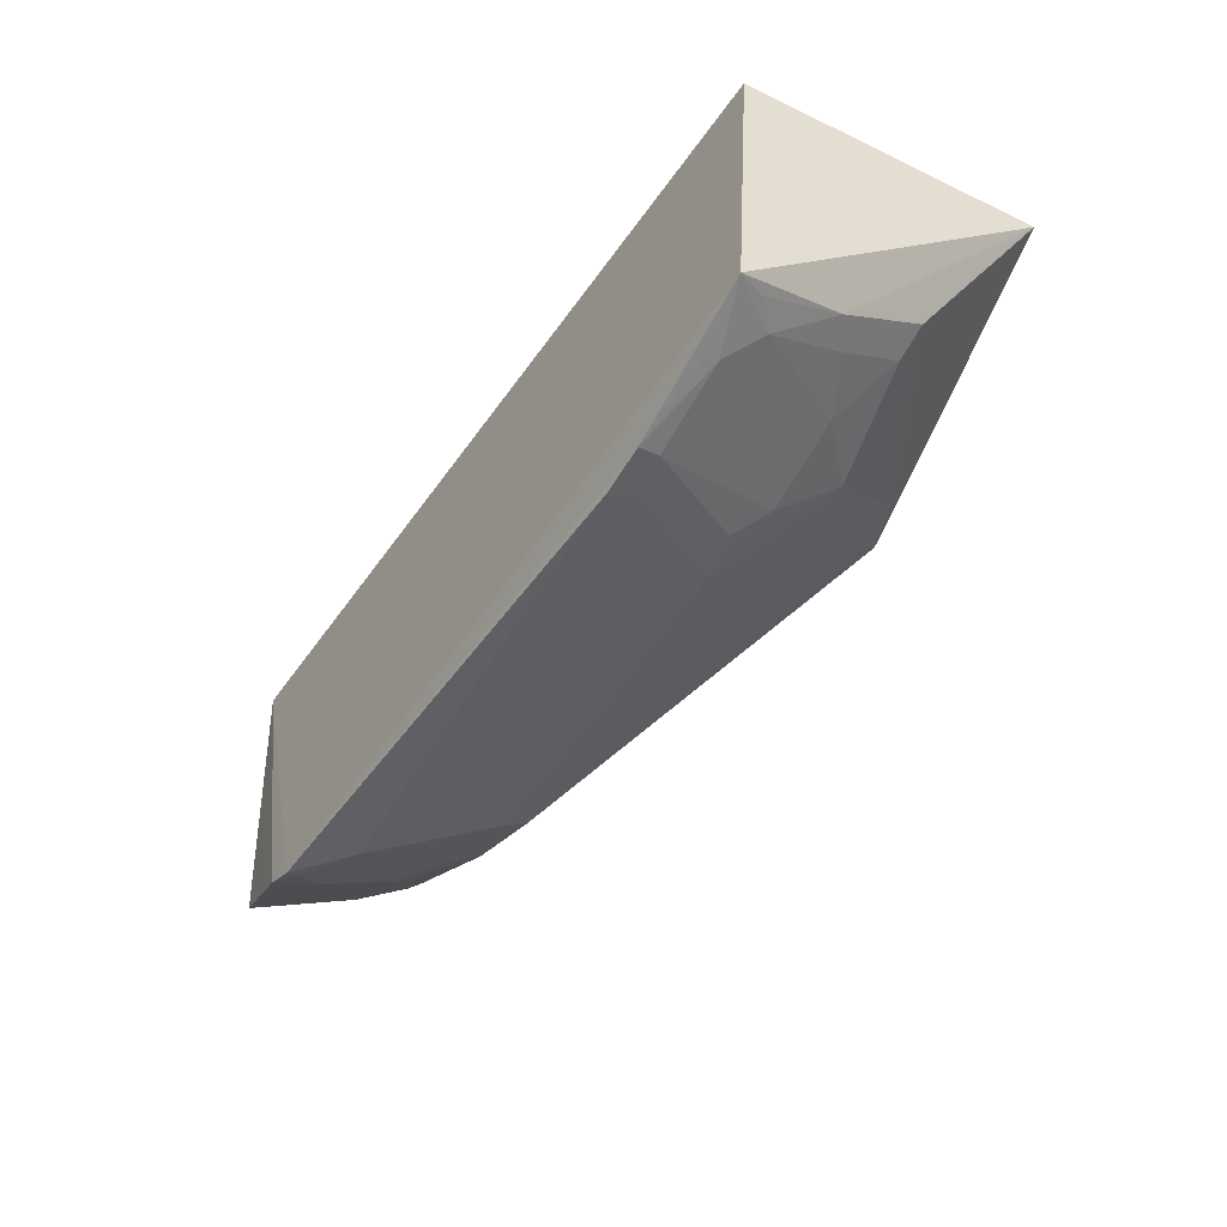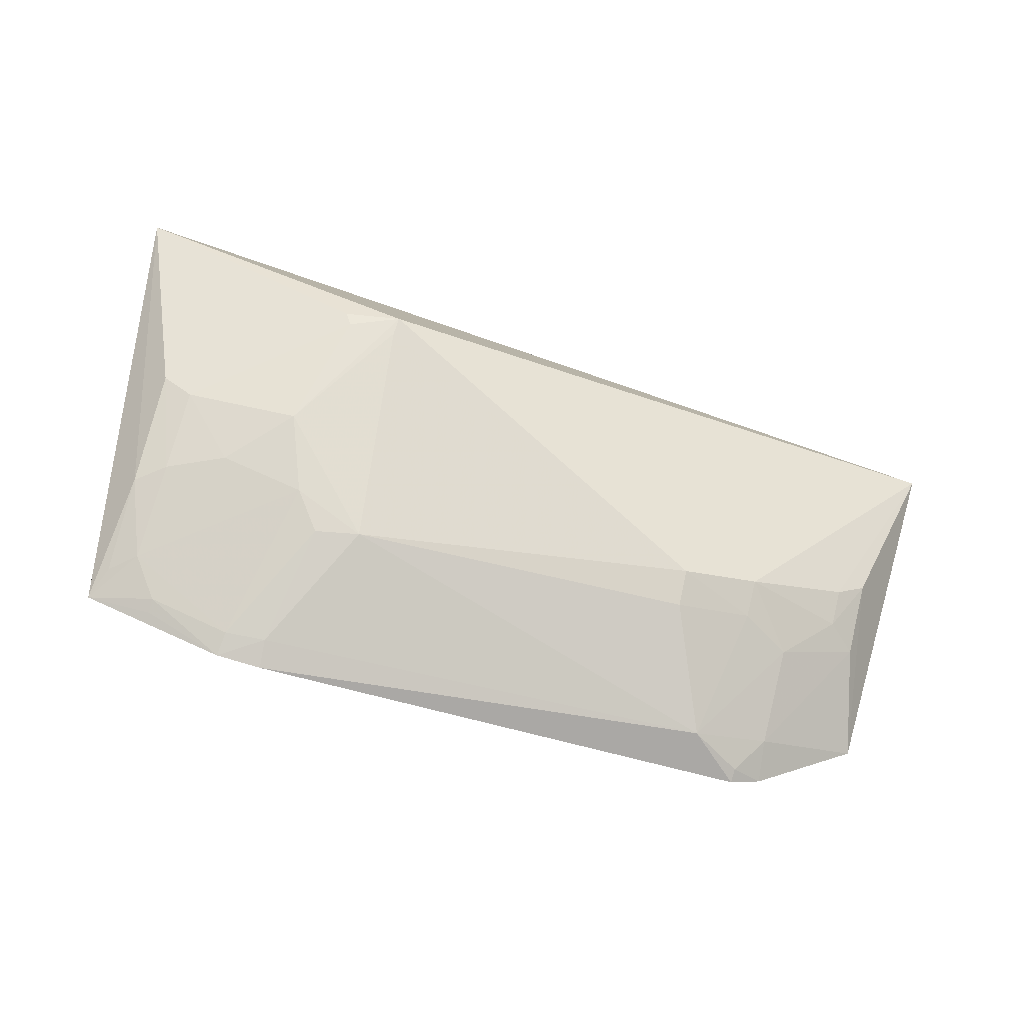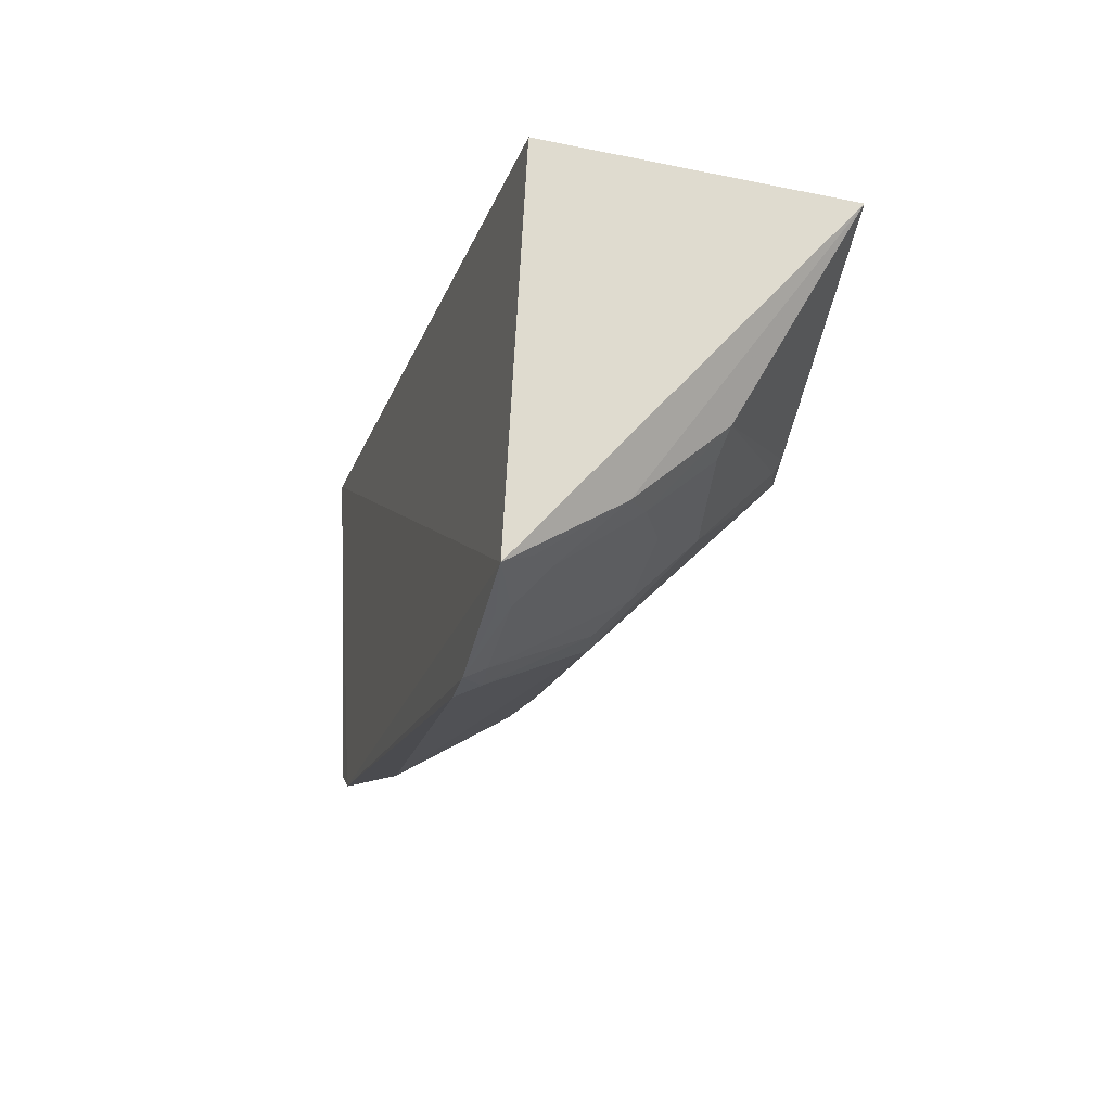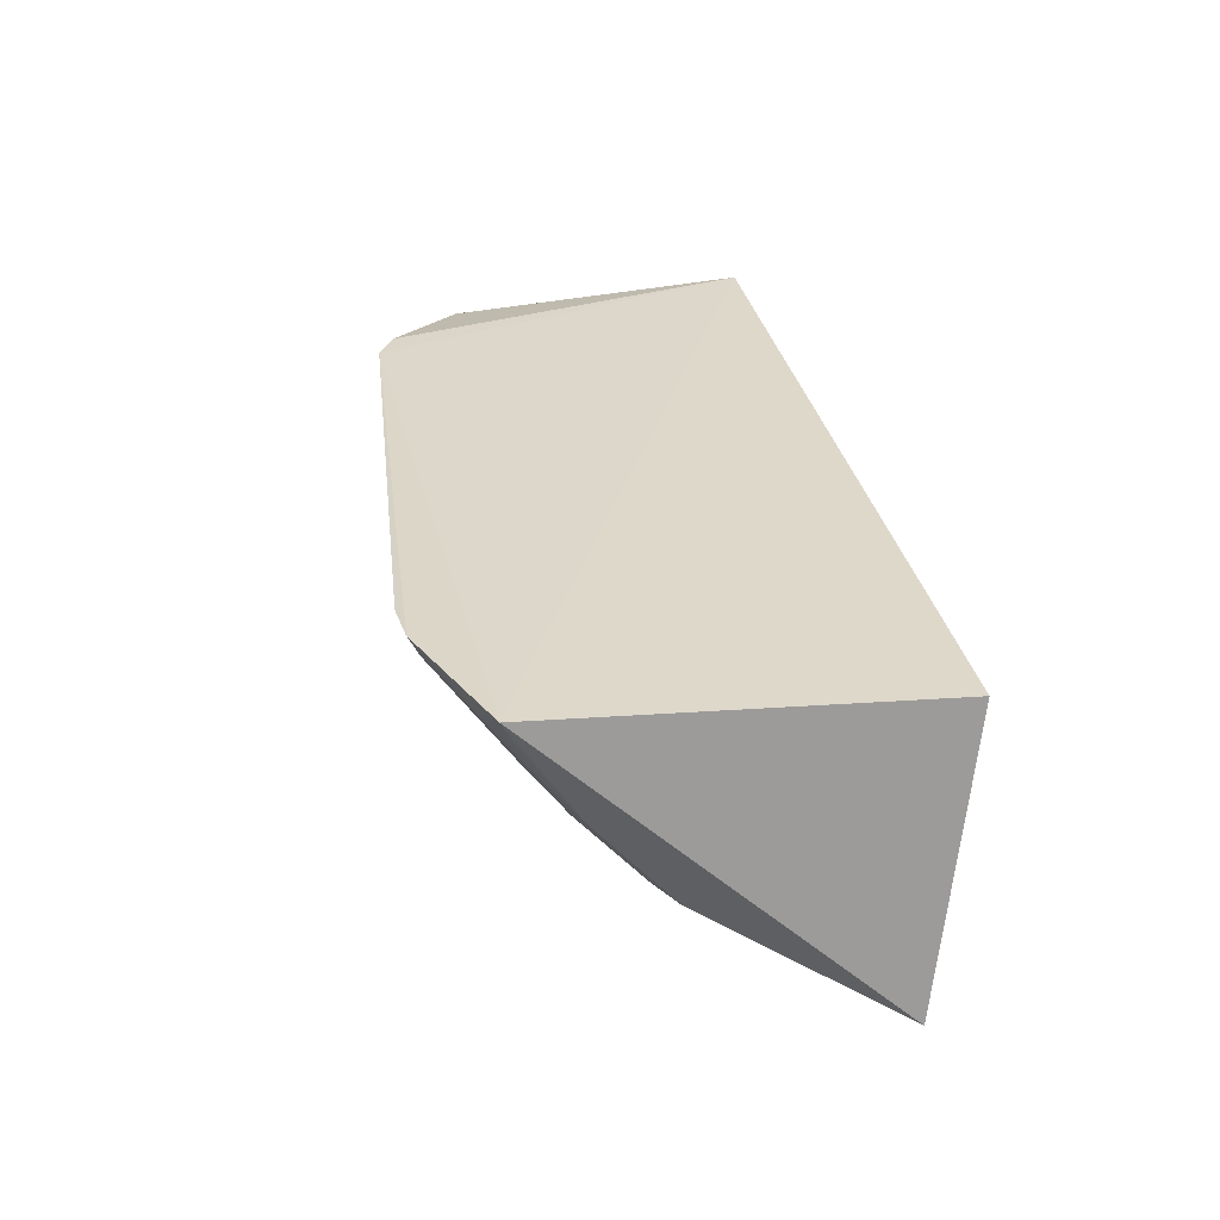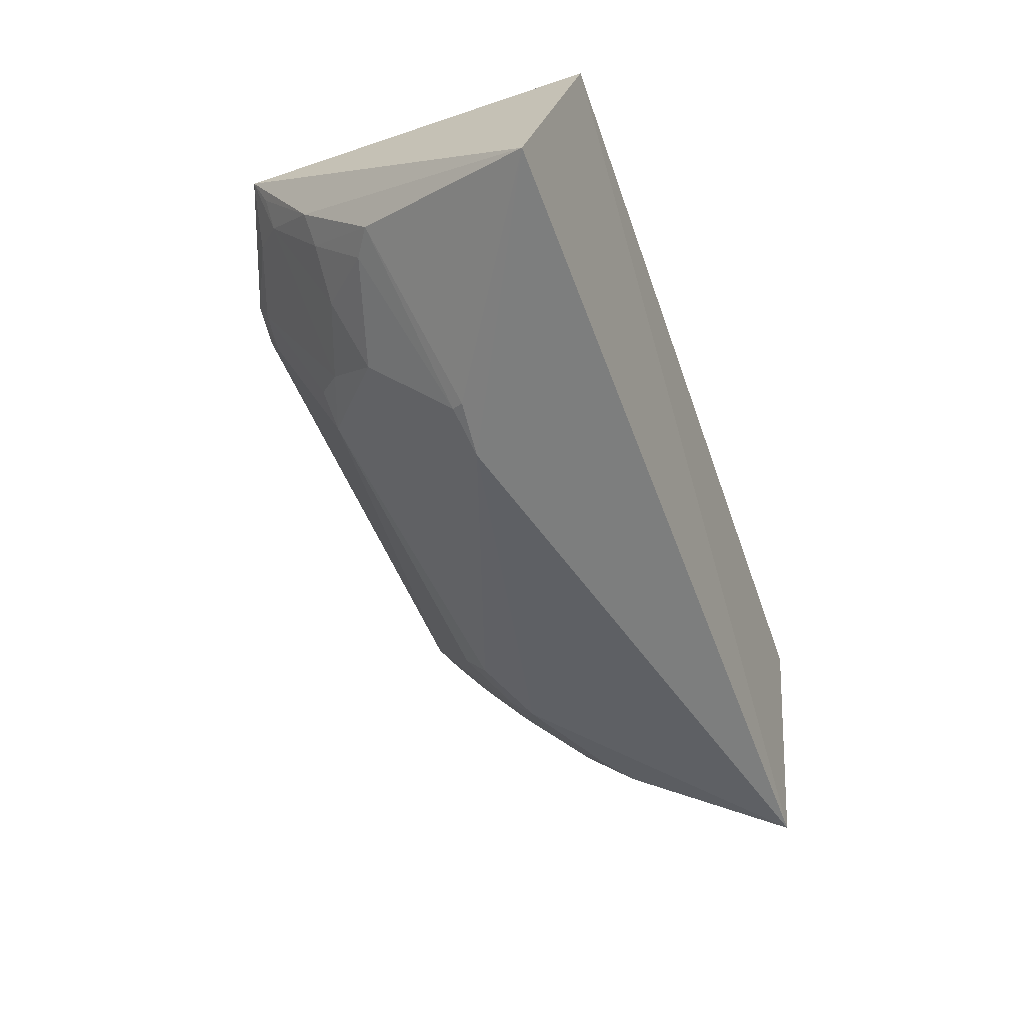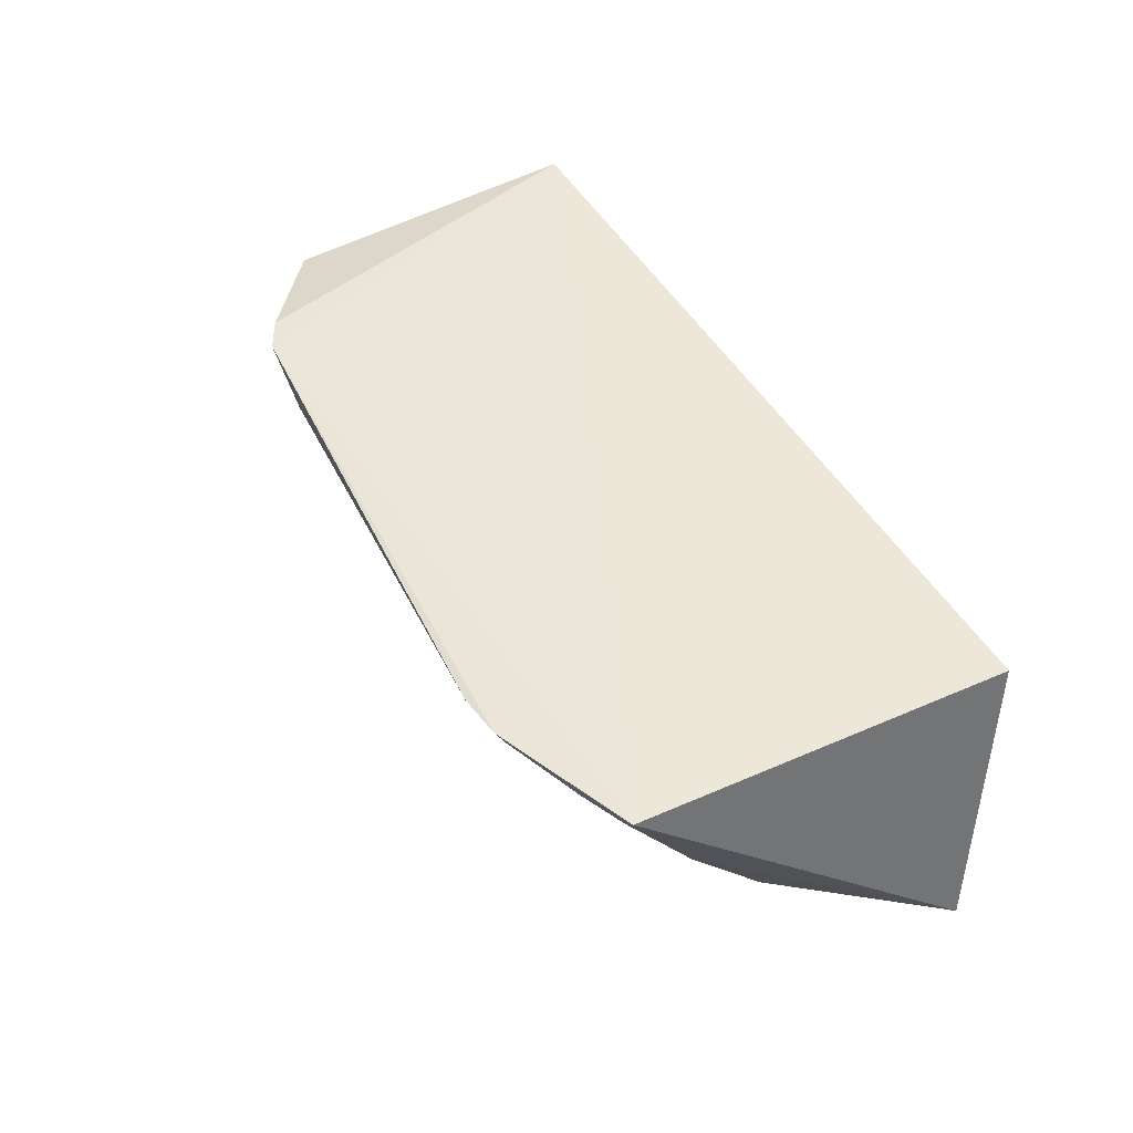
<metadata>
{"format":"obj","ext":"obj","renderer":"f3d","projection":"perspective","resolution":1024,"background":"white","views":[{"elev":-55.2,"azim":-124.8,"up":"+Z"},{"elev":-68.2,"azim":-18.2,"up":"+Z"},{"elev":-19.8,"azim":-106.4,"up":"+Z"},{"elev":31.6,"azim":-100.9,"up":"+Y"},{"elev":-56.0,"azim":-70.8,"up":"+Y"},{"elev":48.3,"azim":-119.1,"up":"+Y"}]}
</metadata>
<code>
v 0.03631 -0.03592 0.04567
v 0.03975 -0.05694 0.0429
v 0.0283 -0.03559 0.01444
v -0.01933 -0.03485 0.01024
v -0.03608 -0.0589 0.04176
v -0.01286 -0.06102 0.02985
v -0.03093 -0.03441 0.01463
v 0.03688 -0.0376 0.02076
v -0.03167 -0.03592 0.04567
v 0.01674 -0.05021 0.01985
v 0.02562 -0.03549 0.013
v -0.0305 -0.05074 0.02633
v 0.02339 -0.05017 0.02238
v -0.01108 -0.04648 0.01567
v -0.01729 -0.05995 0.03015
v -0.03026 -0.04344 0.02014
v 0.03479 -0.0501 0.02914
v 0.02764 -0.0454 0.02034
v -0.01296 -0.05992 0.02876
v 0.02125 -0.03894 0.01318
v -0.01907 -0.05236 0.02218
v -0.02805 -0.03879 0.01581
v 0.03224 -0.0498 0.02709
v 0.02778 -0.03876 0.01581
v 0.03463 -0.0455 0.02471
v 0.02336 -0.04773 0.02028
v 0.01684 -0.04782 0.01793
v -0.0157 -0.03504 0.009868
v -0.01676 -0.05944 0.02917
v -0.02802 -0.04533 0.02039
v -0.01461 -0.04563 0.01564
v -0.03003 -0.0369 0.01569
v -0.02578 -0.03653 0.01346
v 0.03214 -0.04754 0.02481
v 0.0256 -0.03654 0.01345
v -0.01598 -0.03712 0.01084
v -0.02803 -0.05054 0.02474
v -0.01684 -0.04781 0.01784
v -0.02571 -0.03547 0.01299
v -0.0192 -0.03663 0.01112
v -0.02355 -0.04771 0.02025
f 6 2 5
f 8 1 2
f 8 3 1
f 9 5 2
f 9 2 1
f 9 7 5
f 9 1 7
f 11 7 1
f 11 1 3
f 11 4 7
f 13 2 6
f 13 6 10
f 15 6 5
f 15 5 12
f 16 12 5
f 16 5 7
f 17 8 2
f 19 14 10
f 19 10 6
f 21 14 19
f 21 19 6
f 23 17 2
f 23 2 13
f 24 3 8
f 24 18 20
f 25 8 17
f 25 24 8
f 25 18 24
f 26 18 13
f 26 13 10
f 26 20 18
f 27 10 14
f 27 14 20
f 27 26 10
f 27 20 26
f 28 4 11
f 28 11 20
f 29 15 12
f 29 21 6
f 29 6 15
f 30 12 16
f 30 16 22
f 32 22 16
f 32 16 7
f 32 7 22
f 33 22 7
f 34 23 13
f 34 13 18
f 34 18 25
f 34 25 17
f 34 17 23
f 35 11 3
f 35 3 24
f 35 24 20
f 35 20 11
f 36 28 20
f 36 20 14
f 36 14 31
f 36 4 28
f 37 29 12
f 37 21 29
f 37 12 30
f 38 31 14
f 38 14 21
f 39 33 7
f 39 7 4
f 39 4 33
f 40 33 4
f 40 31 38
f 40 38 22
f 40 22 33
f 40 36 31
f 40 4 36
f 41 37 30
f 41 21 37
f 41 38 21
f 41 30 22
f 41 22 38

</code>
